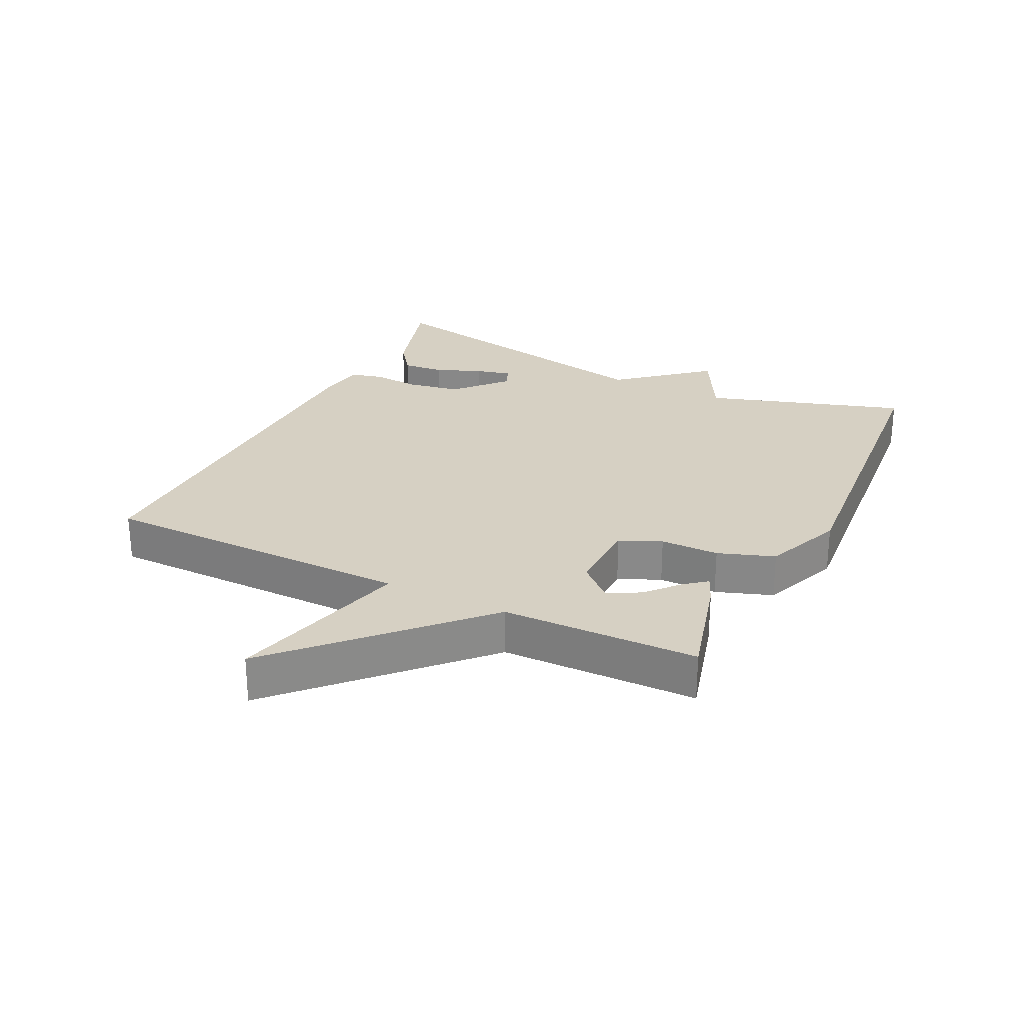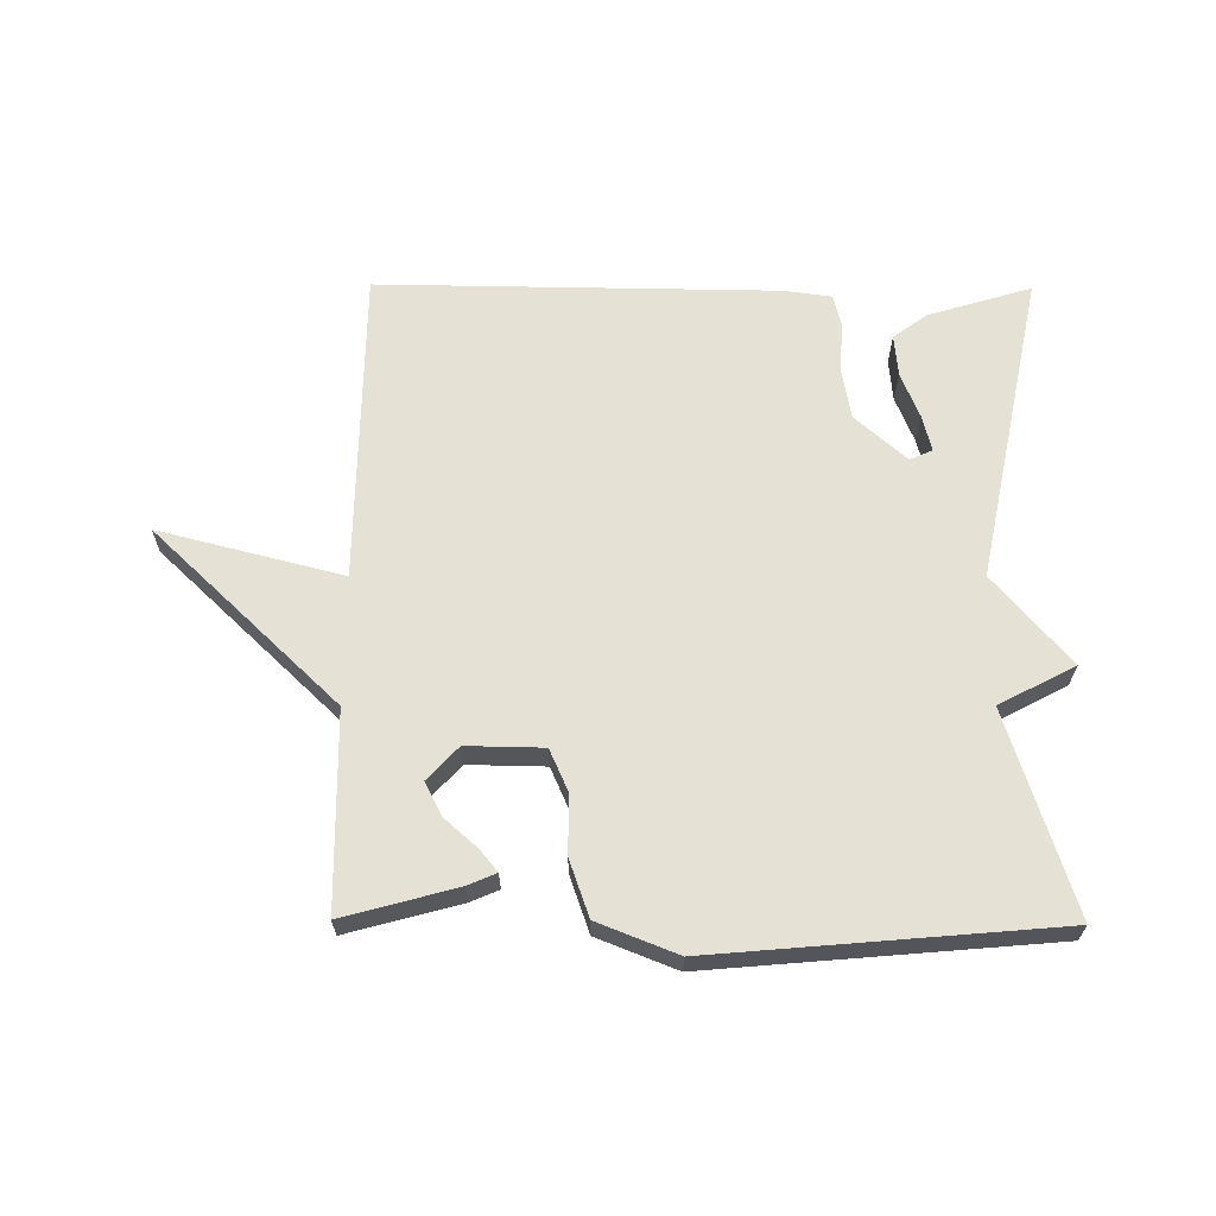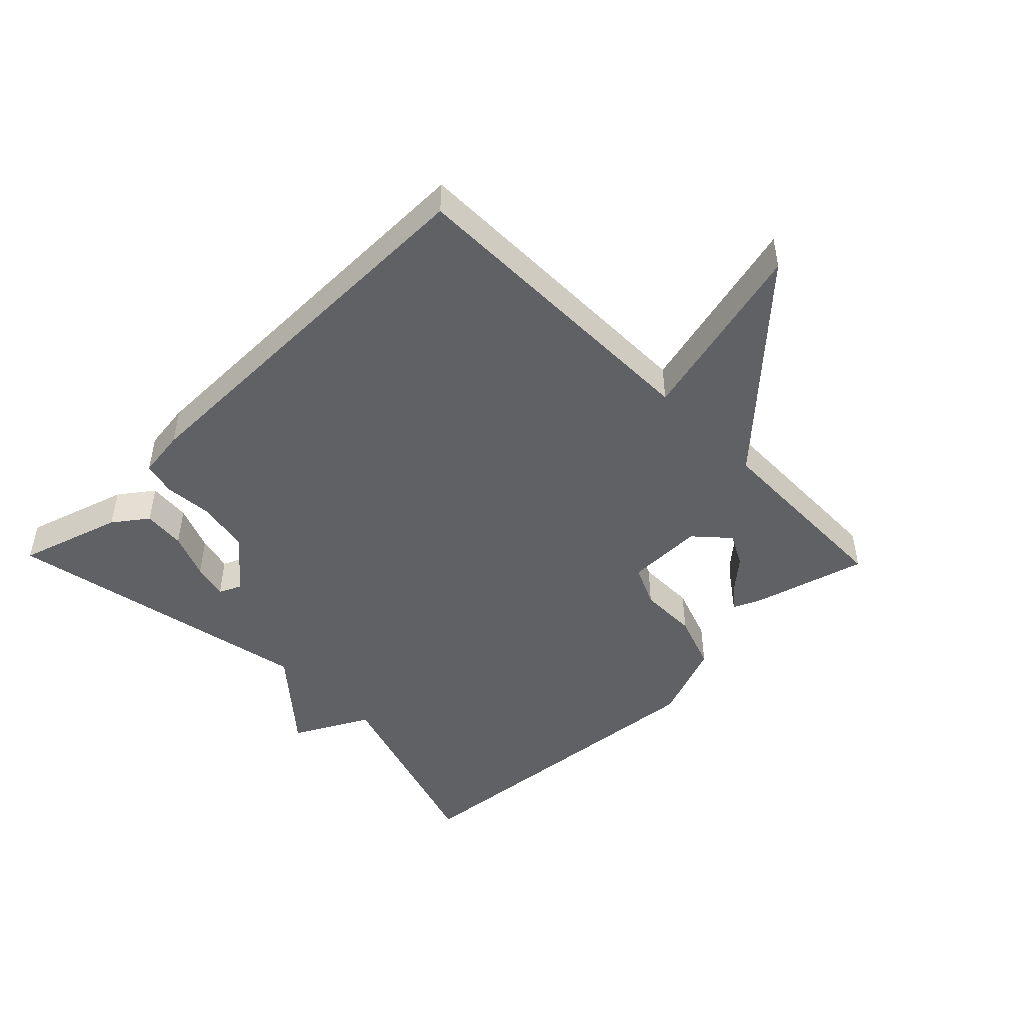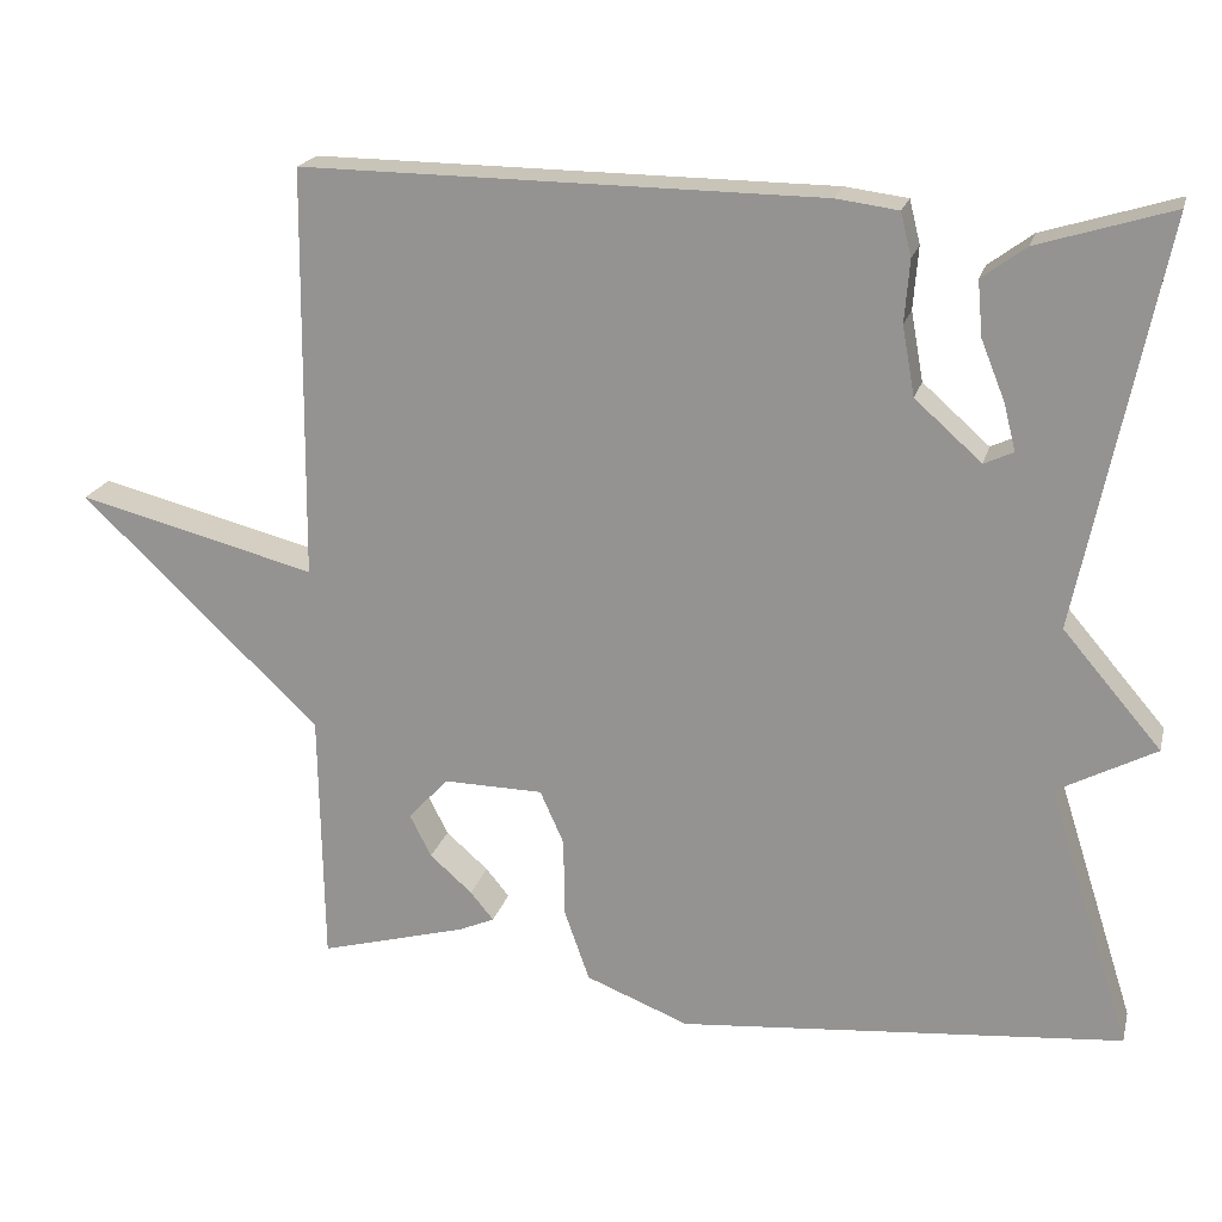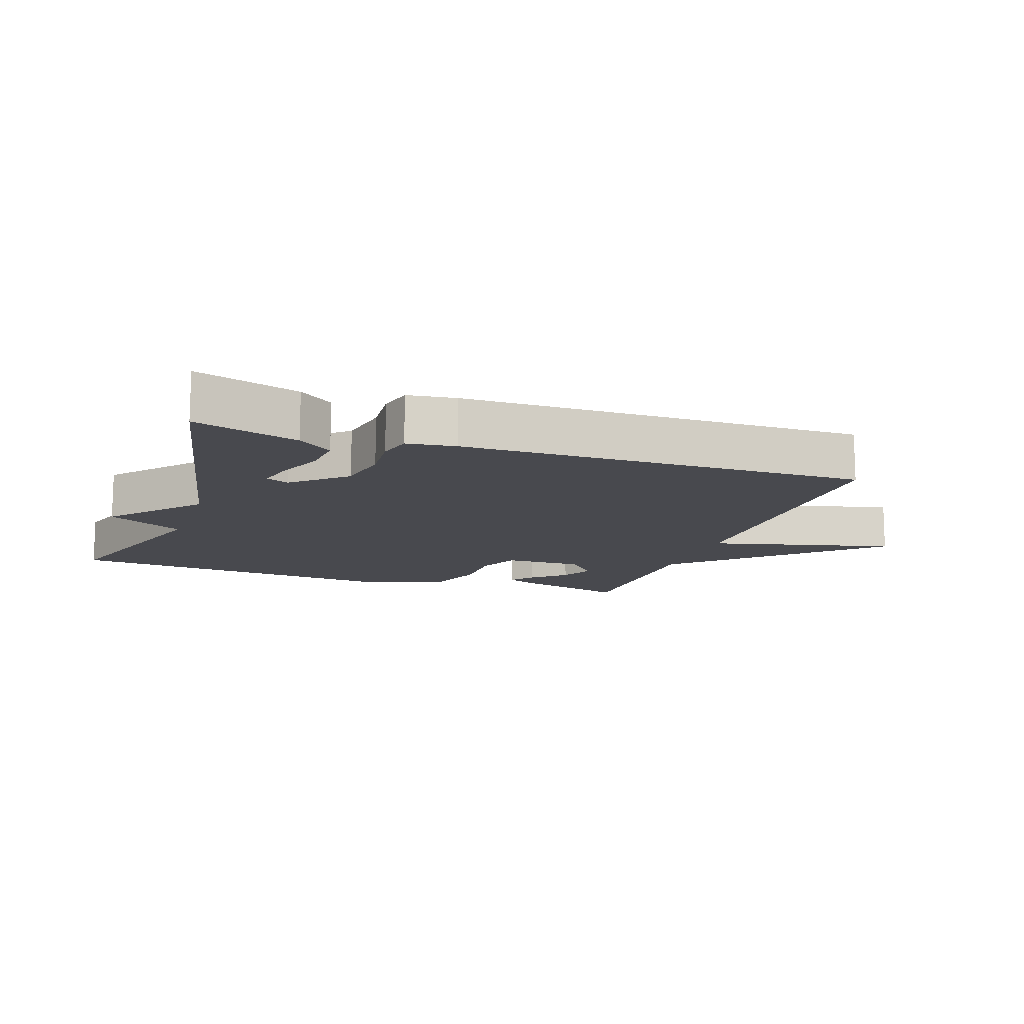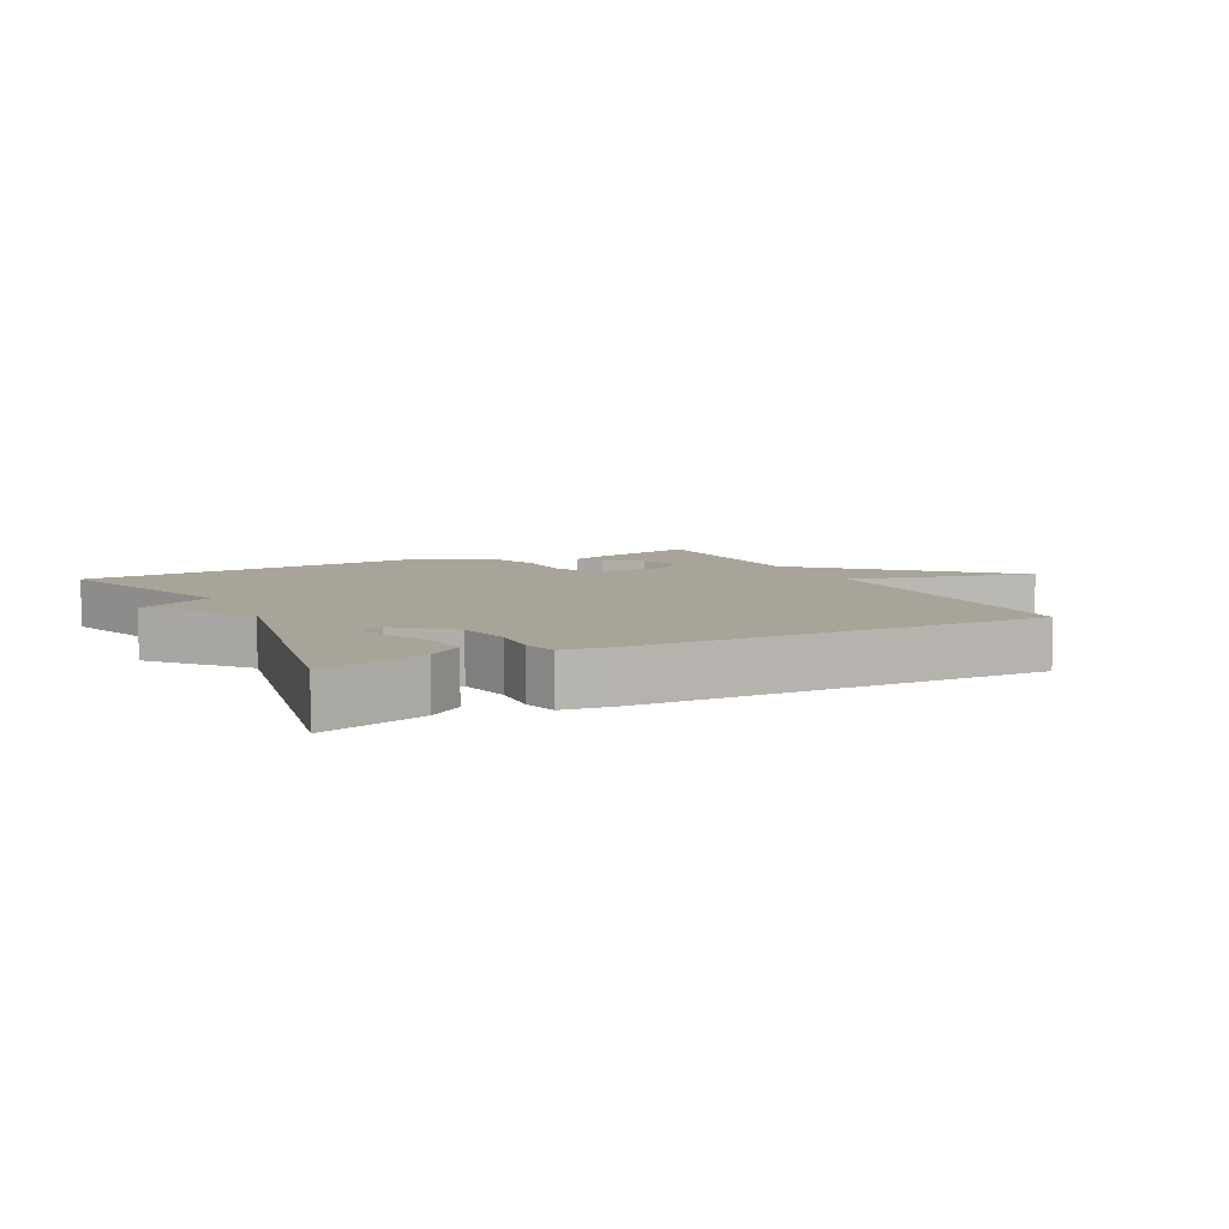
<metadata>
{"format":"obj","ext":"obj","renderer":"f3d","projection":"perspective","resolution":1024,"background":"white","views":[{"elev":26.5,"azim":116.2,"up":"+Y"},{"elev":64.4,"azim":-179.6,"up":"+Y"},{"elev":-47.4,"azim":44.2,"up":"+Y"},{"elev":19.9,"azim":-166.1,"up":"+Z"},{"elev":-12.7,"azim":-19.2,"up":"+Y"},{"elev":7.2,"azim":-27.0,"up":"+Y"}]}
</metadata>
<code>
v 0.5 0.07 -0.5
v 0.324 0.07 -0.452
v 0.28 0.07 -0.433
v 0.308 0.07 -0.399
v 0.359 0.07 -0.354
v 0.385 0.07 -0.303
v 0.337 0.07 -0.251
v 0.217 0.07 -0.253
v 0.188 0.07 -0.318
v 0.188 0.07 -0.41
v 0.157 0.07 -0.498
v 0.033 0.07 -0.547
v -0.5 0.07 -0.5
v -0.4 0.07 -0.186
v -0.518 0.07 -0.124
v -0.4 0.07 0.014
v -0.5 0.07 0.5
v -0.339 0.07 0.451
v -0.286 0.07 0.412
v -0.292 0.07 0.346
v -0.321 0.07 0.274
v -0.335 0.07 0.218
v -0.3 0.07 0.202
v -0.22 0.07 0.273
v -0.205 0.07 0.356
v -0.211 0.07 0.431
v -0.198 0.07 0.483
v -0.123 0.07 0.493
v 0.5 0.07 0.5
v 0.505 0.07 0.007
v 0.792 0.07 0.08
v 0.505 0.07 -0.193
v 0.5 0 -0.5
v 0.324 0 -0.452
v 0.28 0 -0.433
v 0.308 0 -0.399
v 0.359 0 -0.354
v 0.385 0 -0.303
v 0.337 0 -0.251
v 0.217 0 -0.253
v 0.188 0 -0.318
v 0.188 0 -0.41
v 0.157 0 -0.498
v 0.033 0 -0.547
v -0.5 0 -0.5
v -0.4 0 -0.186
v -0.518 0 -0.124
v -0.4 0 0.014
v -0.5 0 0.5
v -0.339 0 0.451
v -0.286 0 0.412
v -0.292 0 0.346
v -0.321 0 0.274
v -0.335 0 0.218
v -0.3 0 0.202
v -0.22 0 0.273
v -0.205 0 0.356
v -0.211 0 0.431
v -0.198 0 0.483
v -0.123 0 0.493
v 0.5 0 0.5
v 0.505 0 0.007
v 0.792 0 0.08
v 0.505 0 -0.193
f 30 31 32
f 29 30 32
f 28 29 32
f 27 28 32
f 26 27 32
f 25 26 32
f 24 25 32
f 23 24 32
f 22 23 32
f 19 20 21
f 18 19 21
f 17 18 21
f 16 17 21 22
f 14 15 16
f 14 16 22 32
f 12 13 14
f 11 12 14
f 10 11 14
f 9 10 14
f 8 9 14
f 7 8 14 32
f 3 4 5
f 2 3 5
f 1 2 5
f 1 5 6
f 32 1 6
f 6 7 32
f 64 63 62
f 64 62 61
f 64 61 60
f 64 60 59
f 64 59 58
f 64 58 57
f 64 57 56
f 64 56 55
f 64 55 54
f 53 52 51
f 53 51 50
f 53 50 49
f 54 53 49 48
f 48 47 46
f 64 54 48 46
f 46 45 44
f 46 44 43
f 46 43 42
f 46 42 41
f 46 41 40
f 64 46 40 39
f 37 36 35
f 37 35 34
f 37 34 33
f 38 37 33
f 38 33 64
f 64 39 38
f 1 33 34 2
f 2 34 35 3
f 3 35 36 4
f 4 36 37 5
f 5 37 38 6
f 6 38 39 7
f 7 39 40 8
f 8 40 41 9
f 9 41 42 10
f 10 42 43 11
f 11 43 44 12
f 12 44 45 13
f 13 45 46 14
f 14 46 47 15
f 15 47 48 16
f 16 48 49 17
f 17 49 50 18
f 18 50 51 19
f 19 51 52 20
f 20 52 53 21
f 21 53 54 22
f 22 54 55 23
f 23 55 56 24
f 24 56 57 25
f 25 57 58 26
f 26 58 59 27
f 27 59 60 28
f 28 60 61 29
f 29 61 62 30
f 30 62 63 31
f 31 63 64 32
f 32 64 33 1

</code>
